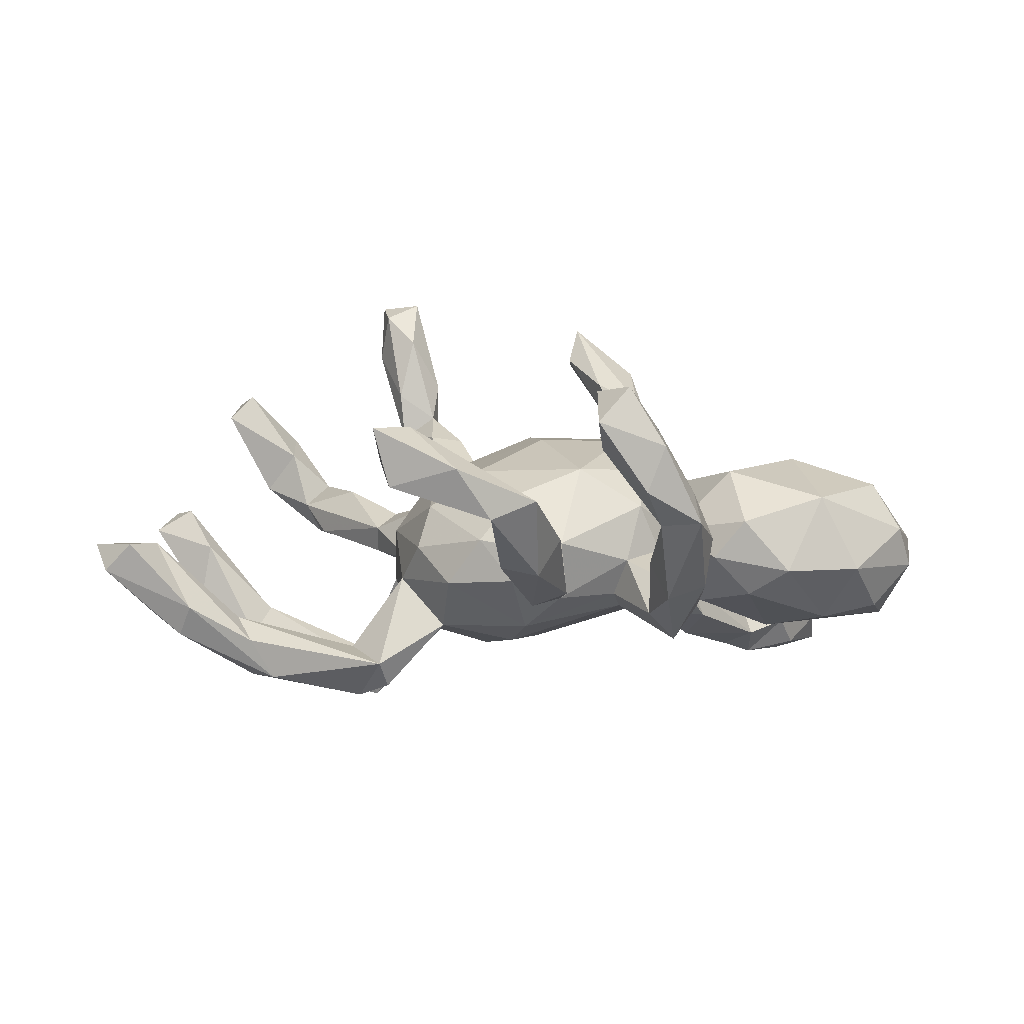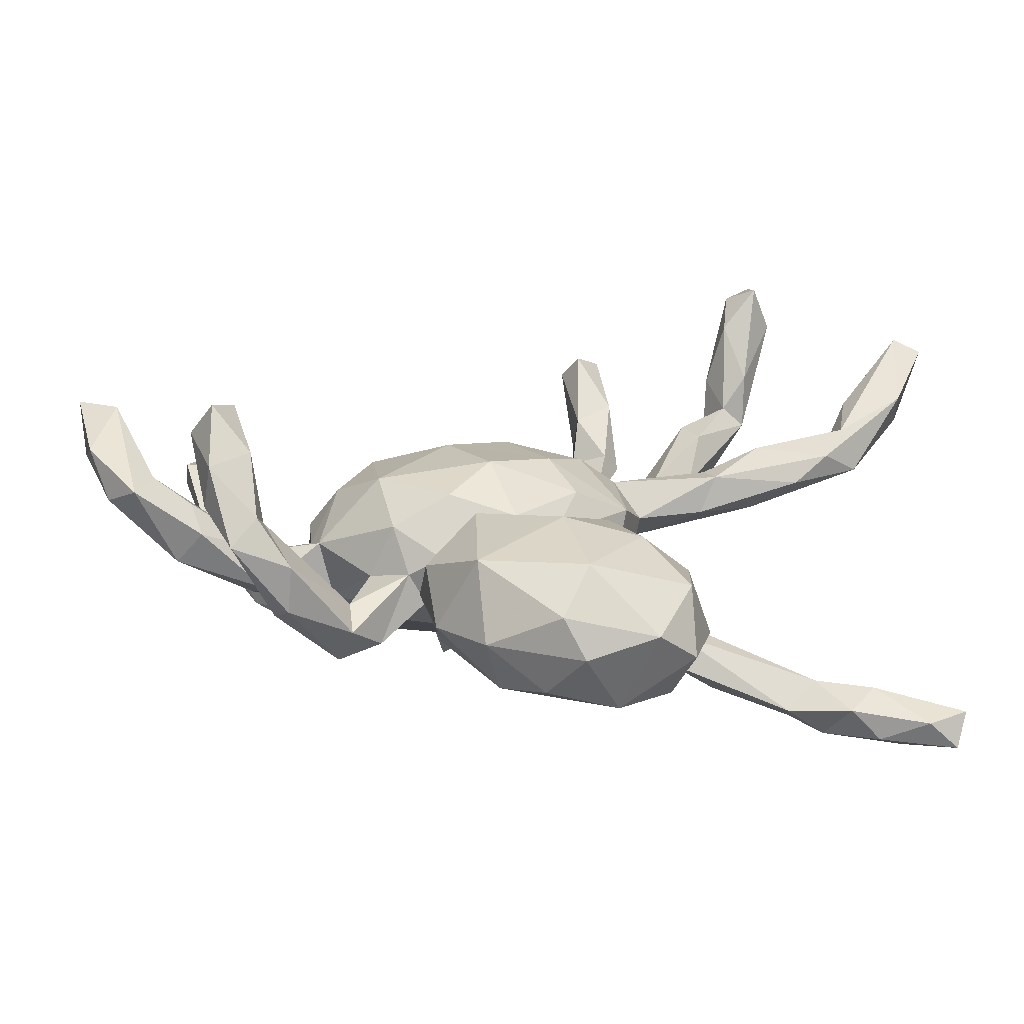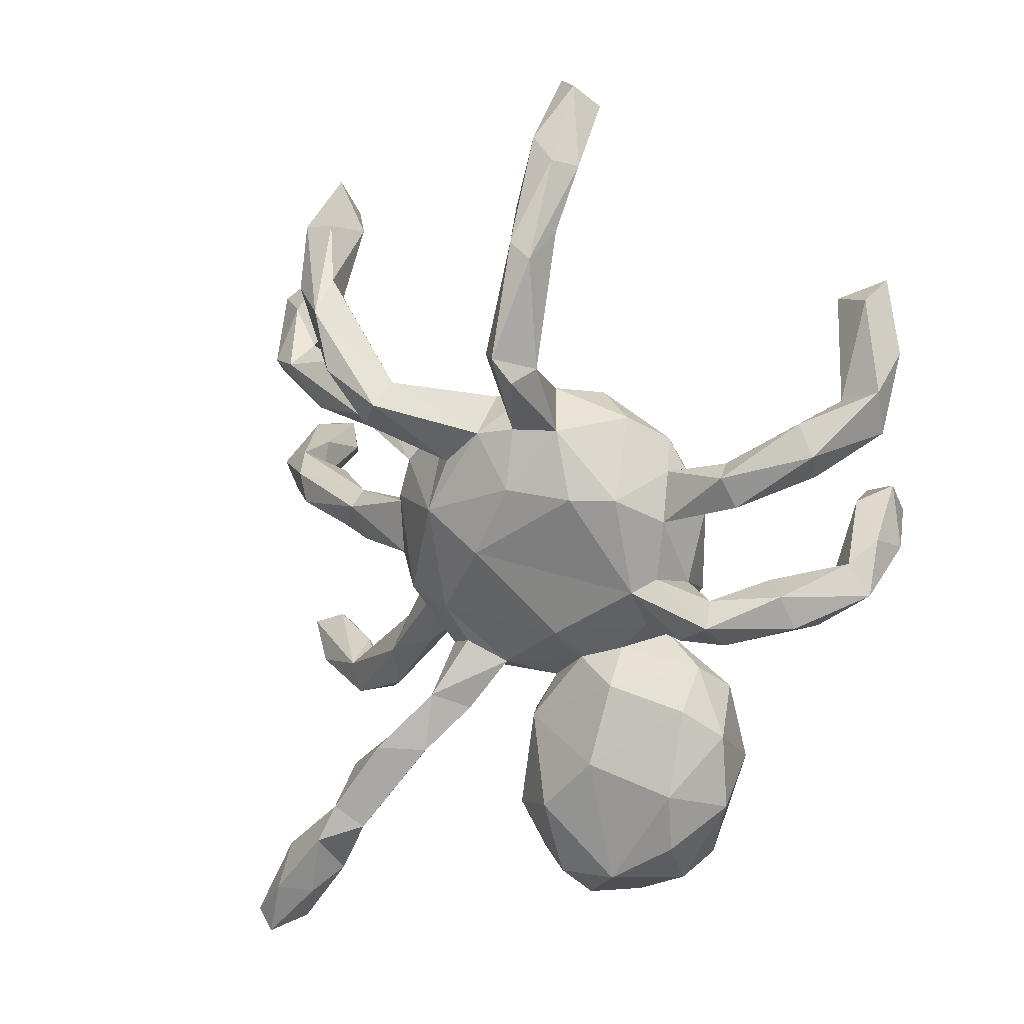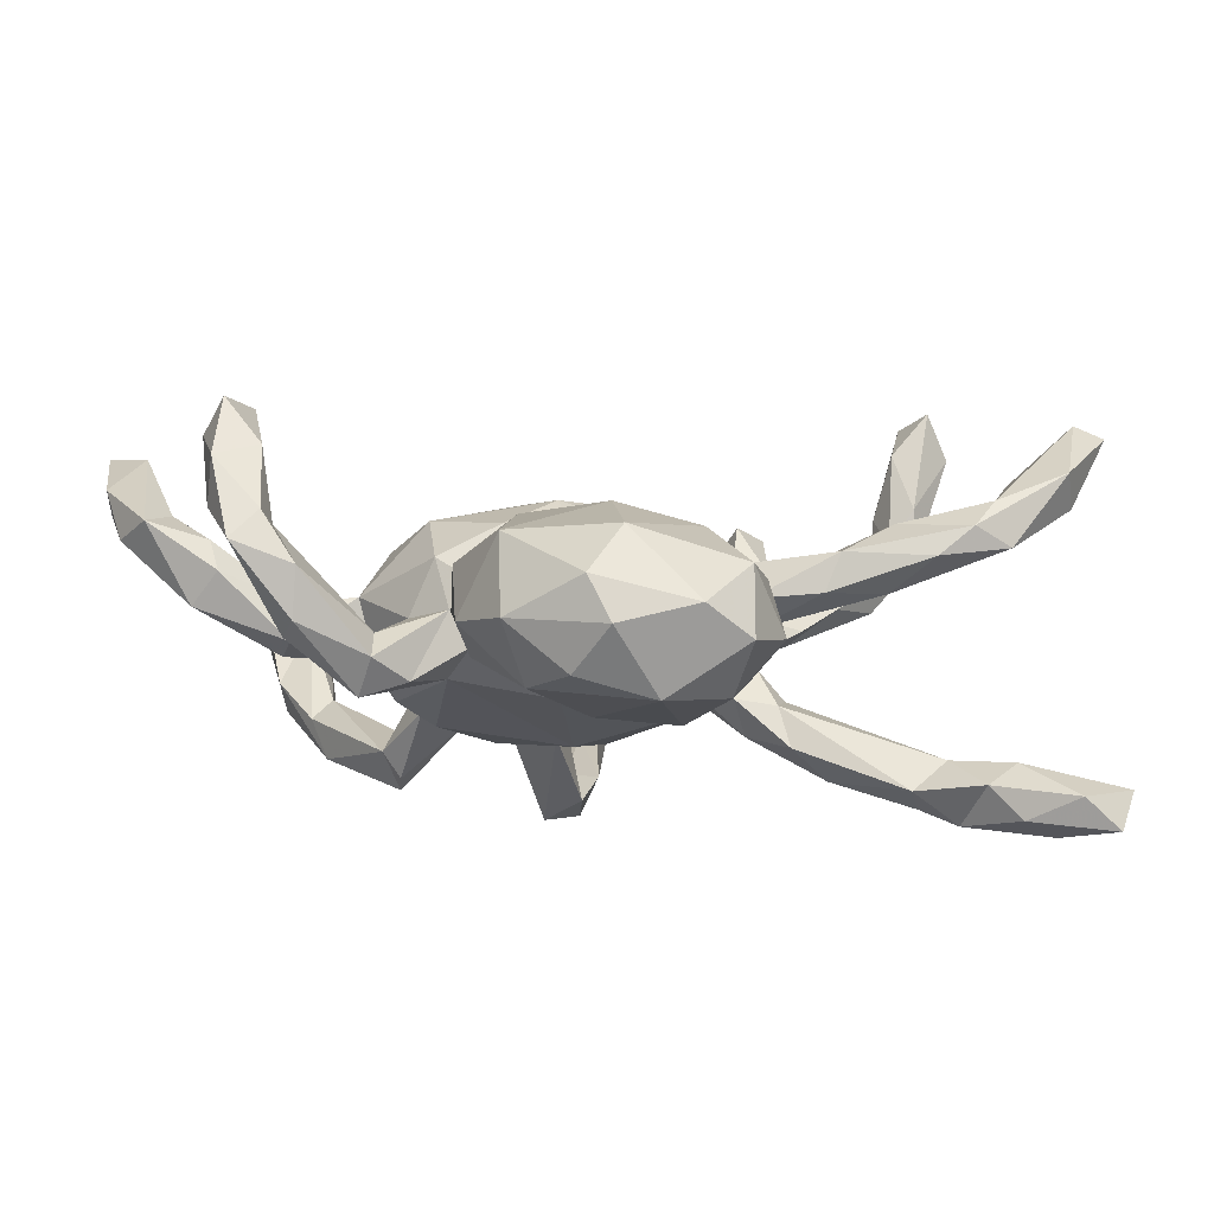
<metadata>
{"format":"obj","ext":"obj","renderer":"f3d","projection":"perspective","resolution":1024,"background":"white","views":[{"elev":7.7,"azim":-110.0,"up":"+Z"},{"elev":13.4,"azim":-44.7,"up":"+Z"},{"elev":13.5,"azim":-144.3,"up":"+Y"},{"elev":-3.6,"azim":-36.1,"up":"+Z"}]}
</metadata>
<code>
v 0.7753 0.07918 0.3862
v 0.7449 0.09555 0.284
v 0.7189 0.08797 0.3712
v 0.6159 0.4114 0.2197
v 0.6822 0.4185 0.199
v 0.7684 0.01785 0.3151
v 0.727 0.02098 0.3952
v 0.6143 0.4577 0.1782
v 0.6676 0.3932 0.1057
v 0.6532 0.08167 0.2092
v 0.6682 0.0491 0.3208
v -0.07775 0.7537 0.03205
v -0.5945 0.4895 0.178
v -0.05495 0.8539 0.03174
v 0.5454 0.3436 0.103
v -0.5567 0.4421 0.2671
v -0.5874 0.5134 0.2713
v 0.6685 -0.006769 0.2237
v -0.1065 0.8484 -0.007241
v -0.6102 0.09032 0.3255
v 0.402 0.5898 0.01955
v 0.6171 0.3203 0.1273
v -0.5246 0.482 0.2091
v 0.7116 -0.3422 0.3353
v 0.7464 -0.3781 0.3121
v -0.1314 0.8107 0.03972
v 0.7167 0.04198 0.1472
v 0.4168 0.6517 -0.01793
v -0.05652 0.7164 -0.04443
v -0.649 0.3972 0.2089
v 0.4564 0.6047 0.007227
v 0.3417 0.566 -0.04486
v -0.5414 0.1185 0.3132
v 0.6322 0.0169 0.1623
v 0.5662 -0.3359 0.2277
v -0.5815 0.3185 0.1263
v -0.5694 0.12 0.2209
v 0.5783 0.3882 0.03335
v 0.4261 0.2563 0.03975
v 0.677 -0.3106 0.2731
v 0.5517 0.2701 0.03669
v -0.6502 0.265 0.1522
v 0.5906 0.2709 0.001292
v 0.03457 0.2091 0.1119
v 0.5127 0.3266 0.00552
v -0.6149 0.1457 0.2707
v -0.1059 0.04975 0.1894
v 0.5845 0.2943 -0.02381
v 0.6418 0.07681 0.1202
v -0.07883 0.7626 -0.0894
v -0.5815 0.02574 0.2494
v 0.6574 -0.3888 0.1913
v 0.5423 0.04866 0.1311
v -0.1318 0.2721 0.07984
v -0.2807 0.04439 0.1546
v 0.4537 0.3074 -0.04135
v 0.0198 0.02569 0.1804
v -0.1109 0.6189 -0.102
v -0.6522 0.3415 0.1265
v 0.1395 0.04891 0.1289
v 0.5271 -0.009282 0.1225
v 0.5719 -0.003436 0.0408
v -0.1389 0.7284 -0.12
v -0.1637 0.1929 0.1439
v -0.5601 0.2237 0.1241
v 0.6675 -0.004659 0.126
v 0.5076 -0.349 0.1732
v -0.2763 0.1628 0.1134
v 0.4886 -0.3909 0.1962
v 0.1014 -0.08785 0.1517
v 0.3217 0.1768 -0.009508
v 0.6003 0.04868 0.05631
v -0.6109 -0.02339 0.1498
v 0.4041 0.5784 -0.1344
v -0.5867 0.2962 0.1641
v 0.282 0.2462 -0.01491
v 0.4148 0.5151 -0.09383
v -0.1614 0.7159 -0.07096
v 0.6142 -0.4286 0.2452
v -0.1624 0.3052 0.01296
v -0.1357 -0.09069 0.1842
v 0.3007 0.202 0.008101
v -0.6452 0.07298 0.1571
v -0.01248 -0.1165 0.175
v 0.4683 -0.03679 0.04256
v -0.6542 0.04588 0.2322
v 0.4149 0.04388 0.03206
v 0.377 -0.2801 0.1613
v 0.7402 -0.3354 0.2614
v 0.02702 0.2869 0.01647
v 0.1715 0.177 0.03914
v 0.3256 0.4465 -0.1782
v -0.08198 0.6485 -0.1438
v 0.3389 0.5851 -0.1426
v 0.2269 0.1322 -0.01445
v 0.5266 0.2949 -0.05026
v -0.3648 0.112 0.03843
v -0.102 0.316 -0.05128
v 0.2959 0.2407 -0.06151
v -0.2421 -0.09835 0.1427
v 0.4649 0.2157 -0.0371
v -0.5641 0.1909 0.07555
v 0.2425 0.03778 0.03653
v 0.1813 -0.09848 0.09761
v 0.3039 -0.2144 0.116
v 0.5043 -0.4124 0.121
v 0.5334 -0.36 0.1324
v 0.3574 0.4762 -0.2108
v -0.6607 -0.01512 0.105
v 0.3921 -0.01459 0.05786
v 0.3422 0.2198 -0.06892
v 0.293 -0.1405 0.06342
v 0.4402 -0.3965 0.1547
v -0.4299 0.2115 -0.005059
v -0.3454 0.1577 0.02693
v 0.241 -0.008067 0.0354
v 0.4033 0.02135 -0.01934
v 0.3483 -0.2154 0.086
v -0.5503 0.289 0.03267
v 0.2866 -0.2576 0.116
v 0.213 -0.07187 0.07169
v 0.3863 -0.04456 0.003613
v 0.07598 -0.228 0.08321
v -0.2857 0.232 0.03912
v 0.1963 0.1557 -0.09896
v -0.159 0.6089 -0.1352
v -0.02894 -0.202 0.1296
v 0.389 -0.367 0.1069
v 0.3622 -0.2811 0.05061
v -0.3307 -0.04939 0.09119
v -0.3268 0.1883 -0.0292
v 0.01405 0.2911 -0.07164
v -0.1731 -0.1945 0.1091
v -0.4428 0.1693 0.02939
v -0.2486 0.2777 -0.03981
v 0.2134 -0.1274 -0.003757
v -0.06268 0.3059 -0.08298
v -0.3061 -0.2324 0.1424
v -0.5753 0.003968 0.1306
v 0.2643 -0.2429 0.05058
v 0.2806 0.4975 -0.2096
v -0.467 0.142 -0.03083
v -0.5846 0.2367 0.02234
v -0.2498 -0.384 0.1528
v 0.1182 0.331 -0.2434
v -0.0819 0.403 -0.173
v 0.296 0.4584 -0.1623
v -0.5803 -0.07276 0.06733
v -0.4481 0.1958 -0.05185
v -0.09796 -0.3436 0.1143
v -0.3548 -0.01463 0.000395
v 0.1731 -0.1729 0.04183
v -0.1118 0.5937 -0.2046
v -0.3395 0.1042 -0.06141
v 0.09975 0.234 -0.1123
v -0.6206 0.0379 0.09842
v 0.2445 -0.03809 -0.05626
v -0.1592 0.3768 -0.193
v -0.1098 -0.2279 0.07158
v 0.2516 0.06032 -0.0509
v 0.2093 0.08789 -0.111
v -0.1518 0.5679 -0.2045
v -0.509 0.008789 0.02003
v 0.2686 0.4482 -0.2749
v -0.07571 0.2533 -0.1471
v -0.147 -0.4681 0.1155
v -0.5782 -0.06073 -0.01303
v -0.4065 -0.2151 0.06625
v -0.4396 -0.0572 -0.02559
v -0.07157 0.3978 -0.2213
v -0.4218 -0.3561 0.1042
v -0.1585 0.2576 -0.1305
v 0.1585 0.3024 -0.2312
v 0.03698 -0.233 -0.02238
v 0.2488 0.3348 -0.2338
v -0.2411 -0.1471 -0.03839
v -0.2041 0.1432 -0.1566
v -0.2761 0.1448 -0.1192
v -0.002032 0.2385 -0.1536
v -0.01844 -0.4103 -0.002761
v 0.08767 0.09108 -0.1822
v -0.3286 -0.08629 0.01086
v 0.1681 -0.07913 -0.1263
v -0.3276 -0.001277 -0.0616
v -0.3213 -0.5122 0.1084
v 0.05389 0.1842 -0.1712
v -0.2926 -0.02579 -0.08944
v -0.3796 -0.1699 0.001159
v -0.2906 -0.1313 0.04132
v -0.1099 0.3984 -0.2566
v 0.1573 0.2561 -0.2743
v -0.2955 -0.09396 -0.04389
v -0.08571 0.1507 -0.1814
v -0.1372 0.355 -0.2374
v 0.09352 -0.281 -0.07044
v -0.09027 -0.2275 -0.02658
v -0.4467 -0.01736 -0.07782
v -0.4453 -0.2819 -0.01998
v -0.1702 -0.1707 -0.06379
v -0.469 -0.09751 -0.06293
v 0.1115 0.3003 -0.3067
v -0.5608 -0.001936 -0.03372
v 0.05346 -0.1676 -0.1097
v -0.1504 -0.1167 -0.1197
v -0.05466 -0.4916 0.04409
v 0.07849 -0.09978 -0.1448
v 0.2206 0.3509 -0.301
v -0.02278 0.02688 -0.1878
v -0.0293 -0.3089 -0.004289
v -0.08797 -0.2875 -0.0972
v -0.009162 -0.2061 -0.07276
v 0.04173 -0.2937 -0.1191
v -0.3993 -0.09212 -0.09748
v -0.158 -0.5882 0.05621
v -0.465 -0.05513 -0.1207
v -0.3968 -0.5272 0.03629
v -0.456 -0.4103 -0.02097
v 0.1136 -0.1908 -0.07041
v 0.08804 -0.2625 -0.1754
v -0.3929 -0.3791 -0.1146
v 0.09152 -0.3368 -0.1296
v -0.2546 -0.2023 -0.09689
v -0.388 -0.2336 -0.0664
v 0.1334 -0.3022 -0.1223
v -0.3766 -0.5592 -0.03293
v -0.07989 -0.5635 -0.04551
v -0.3901 -0.4822 -0.1
v -0.2484 -0.3366 -0.1518
v -0.1879 -0.6274 -0.052
v -0.2666 -0.6183 -0.003151
v -0.0653 -0.4598 -0.1029
v 0.091 -0.3673 -0.1931
v 0.1647 -0.3628 -0.2423
v -0.1586 -0.4294 -0.164
v 0.2404 -0.417 -0.2159
v -0.2877 -0.5489 -0.1341
v -0.1757 -0.563 -0.1291
v 0.3036 -0.6237 -0.2146
v 0.2529 -0.5294 -0.2111
v 0.2487 -0.6182 -0.247
v 0.1909 -0.5205 -0.2563
v 0.2365 -0.4822 -0.2833
v 0.3482 -0.5815 -0.2817
v 0.2588 -0.5472 -0.3077
v 0.3609 -0.6291 -0.2384
v 0.2822 -0.6574 -0.2988
v 0.4081 -0.7509 -0.254
v 0.4139 -0.724 -0.3044
v 0.3775 -0.7571 -0.3136
v 0.3294 -0.7305 -0.263
v 0.3476 -0.657 -0.3234
v 0.1534 0.2211 -0.06074
f 221 195 212
f 208 206 204
f 188 222 223
f 192 182 213
f 182 200 213
f 169 151 197
f 197 151 184
f 197 184 215
f 198 168 188
f 188 223 198
f 169 200 182
f 163 169 197
f 148 200 169
f 167 202 215
f 200 167 215
f 163 197 202
f 197 215 202
f 216 185 171
f 171 217 216
f 171 198 217
f 171 168 198
f 200 148 167
f 207 191 201
f 195 224 218
f 218 224 219
f 224 195 221
f 221 212 232
f 212 211 219
f 211 203 219
f 212 219 232
f 226 231 180
f 209 180 231
f 210 209 231
f 46 33 37
f 139 33 51
f 23 36 13
f 16 75 36
f 47 44 64
f 126 12 78
f 26 78 12
f 44 47 57
f 57 60 44
f 19 63 78
f 50 19 14
f 14 29 50
f 24 35 69
f 79 24 69
f 24 40 35
f 31 21 77
f 39 45 76
f 66 34 61
f 34 53 61
f 41 45 39
f 32 28 94
f 214 166 185
f 154 178 184
f 187 213 215
f 184 187 215
f 187 192 213
f 188 176 222
f 176 189 192
f 178 177 187
f 184 178 187
f 192 187 204
f 176 199 222
f 176 192 204
f 176 204 199
f 166 214 205
f 187 177 208
f 211 199 204
f 196 199 211
f 199 196 210
f 196 209 210
f 174 196 211
f 150 205 180
f 193 208 177
f 206 211 204
f 174 211 212
f 158 190 194
f 165 194 190
f 170 165 190
f 174 159 196
f 177 172 193
f 24 89 40
f 28 21 31
f 22 15 41
f 217 220 227
f 229 236 237
f 230 225 236
f 230 236 229
f 236 234 237
f 227 220 236
f 220 228 236
f 236 228 234
f 223 228 220
f 225 227 236
f 225 217 227
f 245 238 247
f 247 238 250
f 238 240 250
f 245 239 238
f 239 245 243
f 235 239 242
f 239 243 242
f 233 235 242
f 238 239 240
f 239 241 240
f 241 242 244
f 232 233 241
f 233 242 241
f 245 247 248
f 247 250 249
f 248 247 249
f 251 248 249
f 243 245 248
f 243 248 251
f 249 250 246
f 249 246 251
f 250 240 246
f 242 243 244
f 240 244 246
f 243 251 244
f 246 244 251
f 240 241 244
f 15 8 38
f 10 49 34
f 10 2 49
f 18 11 34
f 34 11 10
f 89 24 25
f 9 22 43
f 49 2 27
f 6 18 66
f 27 6 66
f 4 8 15
f 4 15 22
f 3 2 10
f 11 3 10
f 18 7 11
f 6 7 18
f 38 8 9
f 5 22 9
f 8 5 9
f 5 4 22
f 2 6 27
f 7 3 11
f 8 4 5
f 1 6 2
f 3 1 2
f 1 7 6
f 3 7 1
f 25 52 89
f 25 24 79
f 52 25 79
f 28 31 74
f 15 38 45
f 41 15 45
f 43 22 41
f 72 27 62
f 27 66 62
f 49 27 72
f 34 49 53
f 18 34 66
f 38 48 96
f 9 43 48
f 38 9 48
f 17 13 30
f 16 17 30
f 20 33 46
f 17 23 13
f 17 16 23
f 23 16 36
f 26 19 78
f 26 14 19
f 12 14 26
f 14 12 29
f 21 28 32
f 90 132 98
f 54 44 90
f 54 64 44
f 47 64 55
f 37 33 139
f 56 96 111
f 80 90 98
f 70 84 123
f 57 84 70
f 57 47 84
f 54 90 80
f 84 81 127
f 47 81 84
f 64 54 124
f 54 80 124
f 47 55 81
f 64 68 55
f 68 64 124
f 81 55 100
f 55 68 97
f 36 75 114
f 119 36 114
f 139 51 73
f 65 75 42
f 65 42 102
f 13 36 59
f 119 59 36
f 42 59 143
f 51 86 73
f 86 46 83
f 156 83 37
f 46 37 83
f 96 101 111
f 77 92 108
f 74 77 108
f 74 108 164
f 94 74 164
f 141 94 164
f 62 85 117
f 78 63 162
f 29 58 93
f 29 12 58
f 12 126 58
f 44 60 91
f 121 70 104
f 60 70 121
f 60 57 70
f 50 29 93
f 90 91 252
f 90 44 91
f 91 103 95
f 103 121 116
f 60 121 103
f 91 60 103
f 104 105 112
f 88 105 120
f 82 91 95
f 82 76 91
f 88 120 113
f 88 67 118
f 67 88 69
f 88 113 69
f 71 39 82
f 39 76 82
f 110 87 103
f 67 35 107
f 35 67 69
f 79 113 106
f 79 69 113
f 63 19 50
f 133 144 150
f 133 138 144
f 124 135 131
f 68 124 115
f 124 80 135
f 127 81 133
f 123 127 159
f 98 172 135
f 135 80 98
f 84 127 123
f 58 126 158
f 58 158 146
f 146 98 137
f 98 132 137
f 162 63 153
f 50 93 153
f 63 50 153
f 93 58 146
f 90 252 132
f 104 123 152
f 120 104 152
f 120 152 140
f 132 252 155
f 112 136 157
f 157 121 112
f 116 121 157
f 121 104 112
f 136 112 129
f 78 162 126
f 104 70 123
f 161 157 183
f 160 157 161
f 117 157 160
f 145 141 164
f 16 30 42
f 45 38 96
f 74 31 77
f 75 16 42
f 42 30 59
f 30 13 59
f 33 20 51
f 51 20 86
f 86 20 46
f 41 101 43
f 45 96 56
f 48 43 101
f 48 101 96
f 59 119 143
f 66 61 85
f 66 85 62
f 87 49 72
f 72 117 87
f 72 62 117
f 41 39 101
f 39 71 101
f 76 45 56
f 77 21 92
f 21 32 92
f 94 28 74
f 52 79 106
f 35 40 107
f 40 89 107
f 107 89 52
f 85 61 110
f 53 110 61
f 110 53 87
f 53 49 87
f 56 99 76
f 99 56 111
f 32 147 92
f 32 94 141
f 147 32 141
f 147 145 173
f 145 147 141
f 175 147 173
f 164 108 207
f 92 175 108
f 92 147 175
f 156 202 109
f 83 156 109
f 86 83 109
f 73 109 148
f 73 86 109
f 139 163 156
f 143 119 149
f 134 102 142
f 134 65 102
f 75 65 134
f 119 114 149
f 114 75 134
f 97 115 134
f 134 115 114
f 97 134 142
f 130 97 151
f 114 115 131
f 115 124 131
f 97 68 115
f 55 97 130
f 133 100 189
f 100 130 189
f 81 100 133
f 100 55 130
f 117 122 157
f 102 42 143
f 37 139 156
f 172 194 165
f 193 181 208
f 211 206 203
f 195 174 212
f 218 174 195
f 193 179 181
f 179 186 181
f 181 206 208
f 206 183 203
f 218 203 183
f 203 218 219
f 191 186 201
f 186 179 201
f 179 145 201
f 155 186 191
f 183 206 181
f 173 155 191
f 201 164 207
f 145 164 201
f 207 175 191
f 175 173 191
f 109 202 167
f 148 109 167
f 156 163 202
f 165 179 193
f 172 165 193
f 161 183 181
f 183 157 218
f 108 175 207
f 127 133 159
f 209 150 180
f 172 158 194
f 187 208 204
f 199 210 222
f 200 215 213
f 180 205 226
f 205 214 226
f 210 234 228
f 222 210 228
f 226 214 229
f 214 230 229
f 185 230 214
f 223 222 228
f 230 185 216
f 230 216 225
f 198 223 220
f 225 216 217
f 217 198 220
f 235 224 239
f 239 224 221
f 221 241 239
f 233 224 235
f 219 224 233
f 232 219 233
f 241 221 232
f 210 231 234
f 231 226 237
f 234 231 237
f 226 229 237
f 172 98 158
f 158 126 162
f 162 190 158
f 146 137 170
f 137 165 170
f 218 123 174
f 152 123 218
f 153 170 190
f 153 190 162
f 146 170 153
f 132 145 179
f 137 179 165
f 136 152 218
f 140 152 136
f 145 132 155
f 186 155 181
f 155 125 181
f 125 161 181
f 252 125 155
f 157 136 218
f 155 173 145
f 98 146 158
f 93 146 153
f 137 132 179
f 129 140 136
f 161 95 160
f 112 105 118
f 105 104 120
f 120 140 128
f 252 99 125
f 252 76 99
f 95 161 125
f 71 95 125
f 103 160 95
f 160 87 117
f 103 87 160
f 110 103 116
f 122 116 157
f 110 116 122
f 112 118 129
f 128 140 129
f 120 128 113
f 99 111 125
f 111 71 125
f 71 82 95
f 85 110 122
f 118 107 129
f 67 107 118
f 129 106 128
f 113 128 106
f 107 106 129
f 107 52 106
f 101 71 111
f 122 117 85
f 91 76 252
f 88 118 105
f 159 133 150
f 189 130 182
f 102 143 142
f 159 150 209
f 123 159 174
f 159 209 196
f 178 131 135
f 135 172 178
f 172 177 178
f 205 150 166
f 131 178 154
f 150 144 166
f 138 133 189
f 188 189 176
f 189 182 192
f 97 142 154
f 151 97 154
f 151 154 184
f 114 131 149
f 149 131 154
f 154 142 149
f 144 185 166
f 144 138 171
f 168 138 189
f 168 189 188
f 130 151 182
f 151 169 182
f 143 149 142
f 144 171 185
f 171 138 168
f 139 148 169
f 139 169 163
f 139 73 148

</code>
